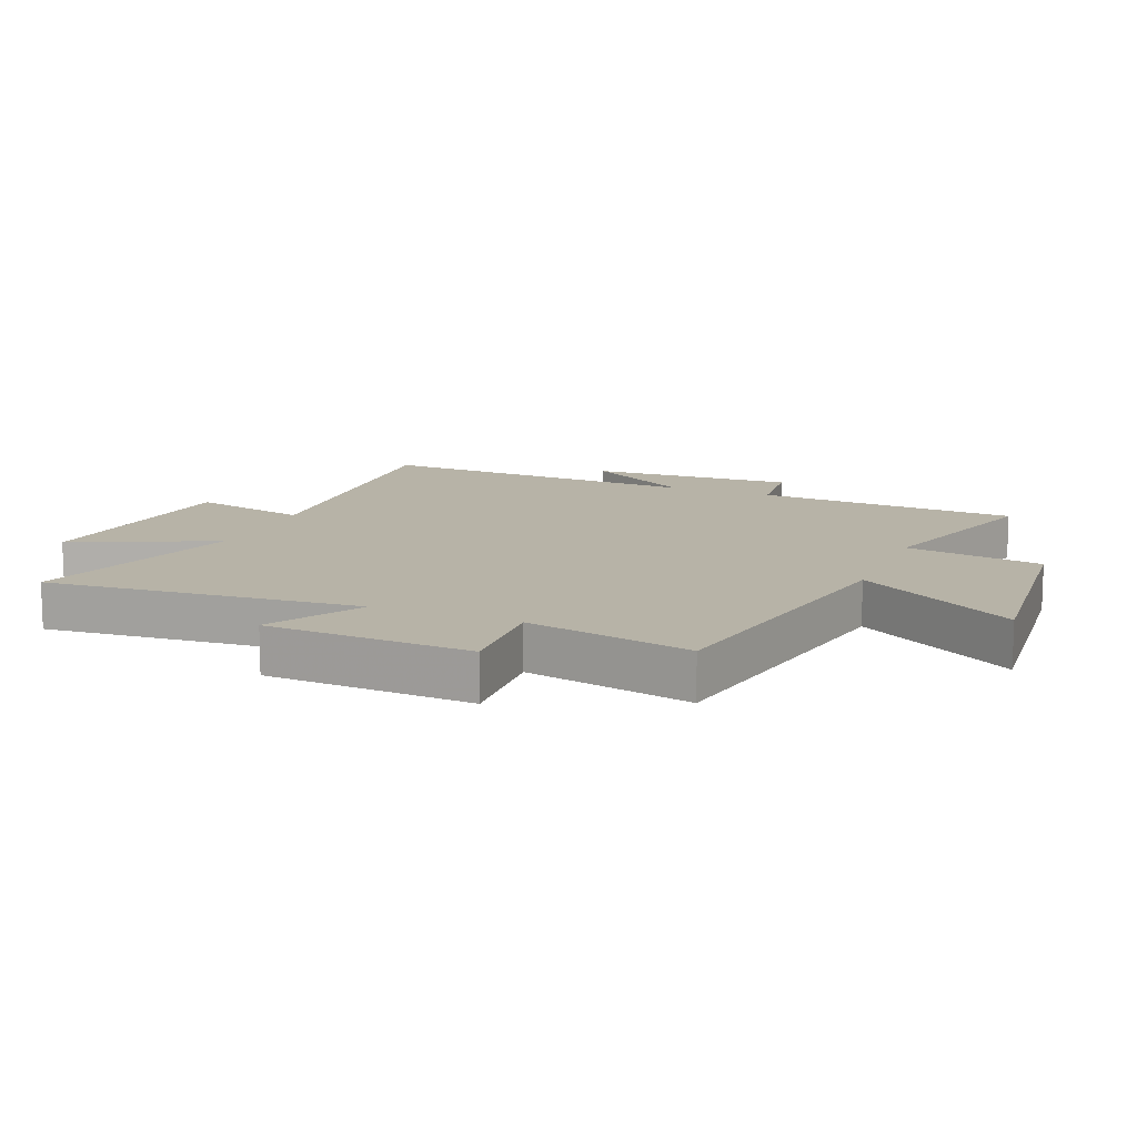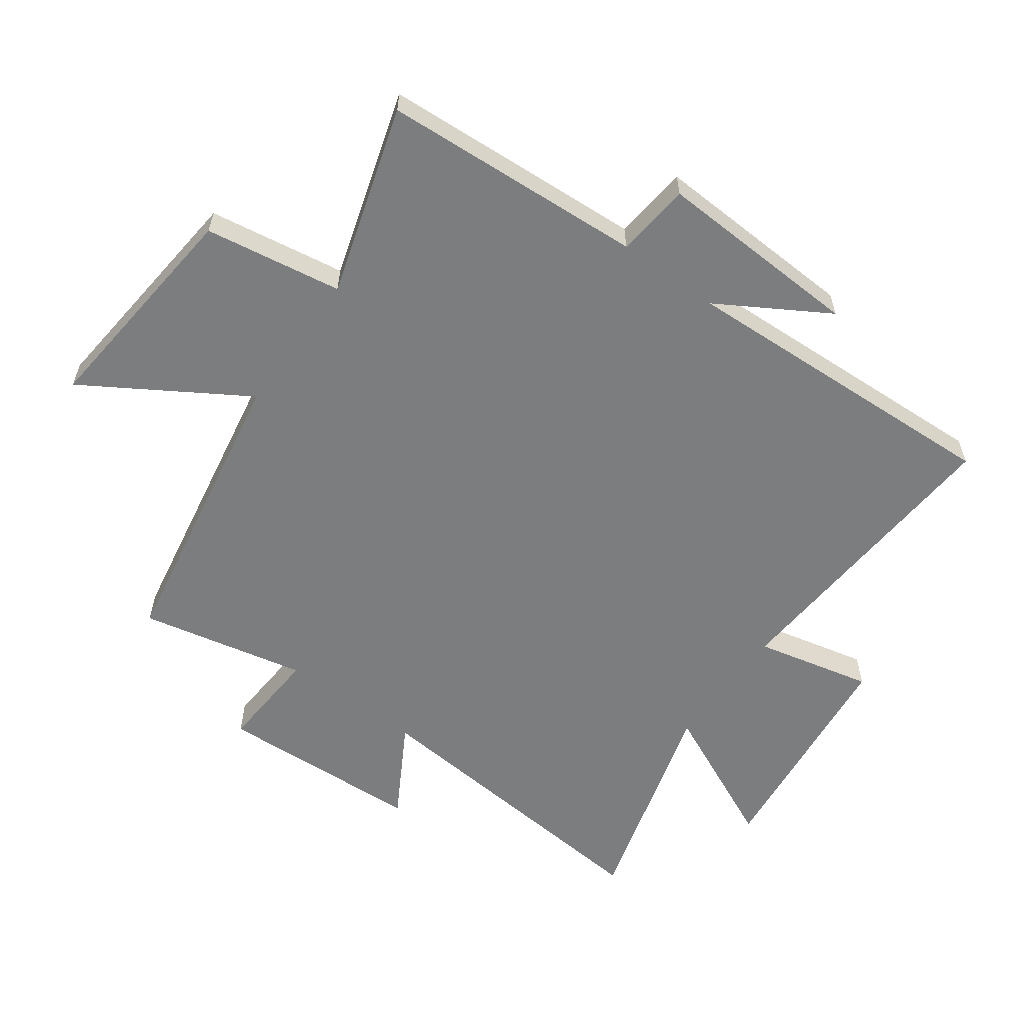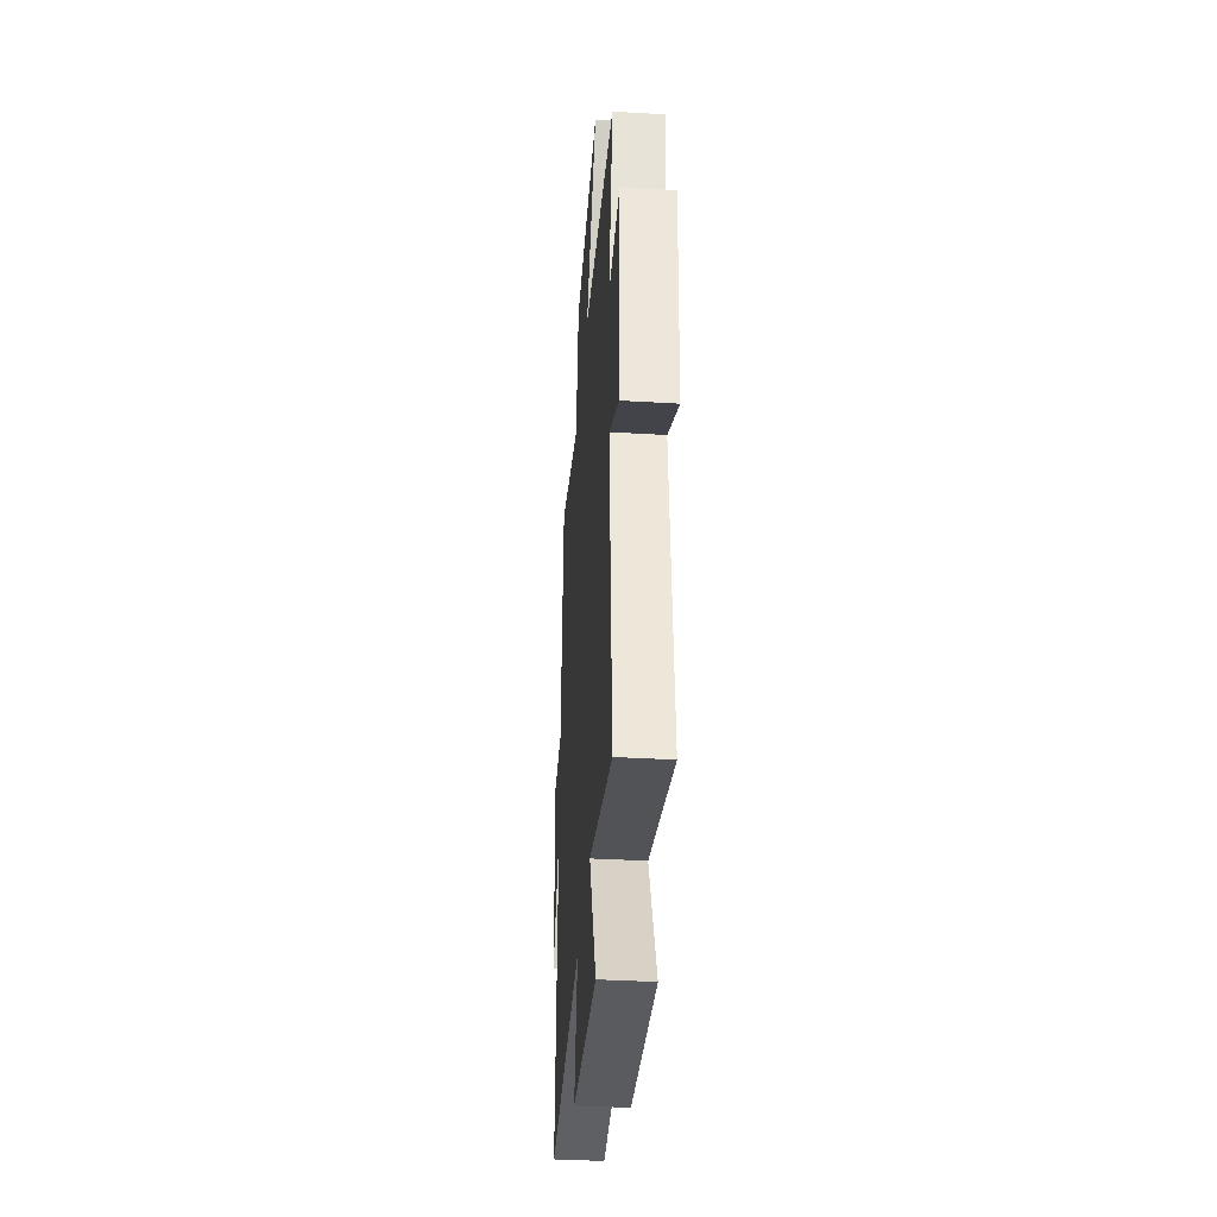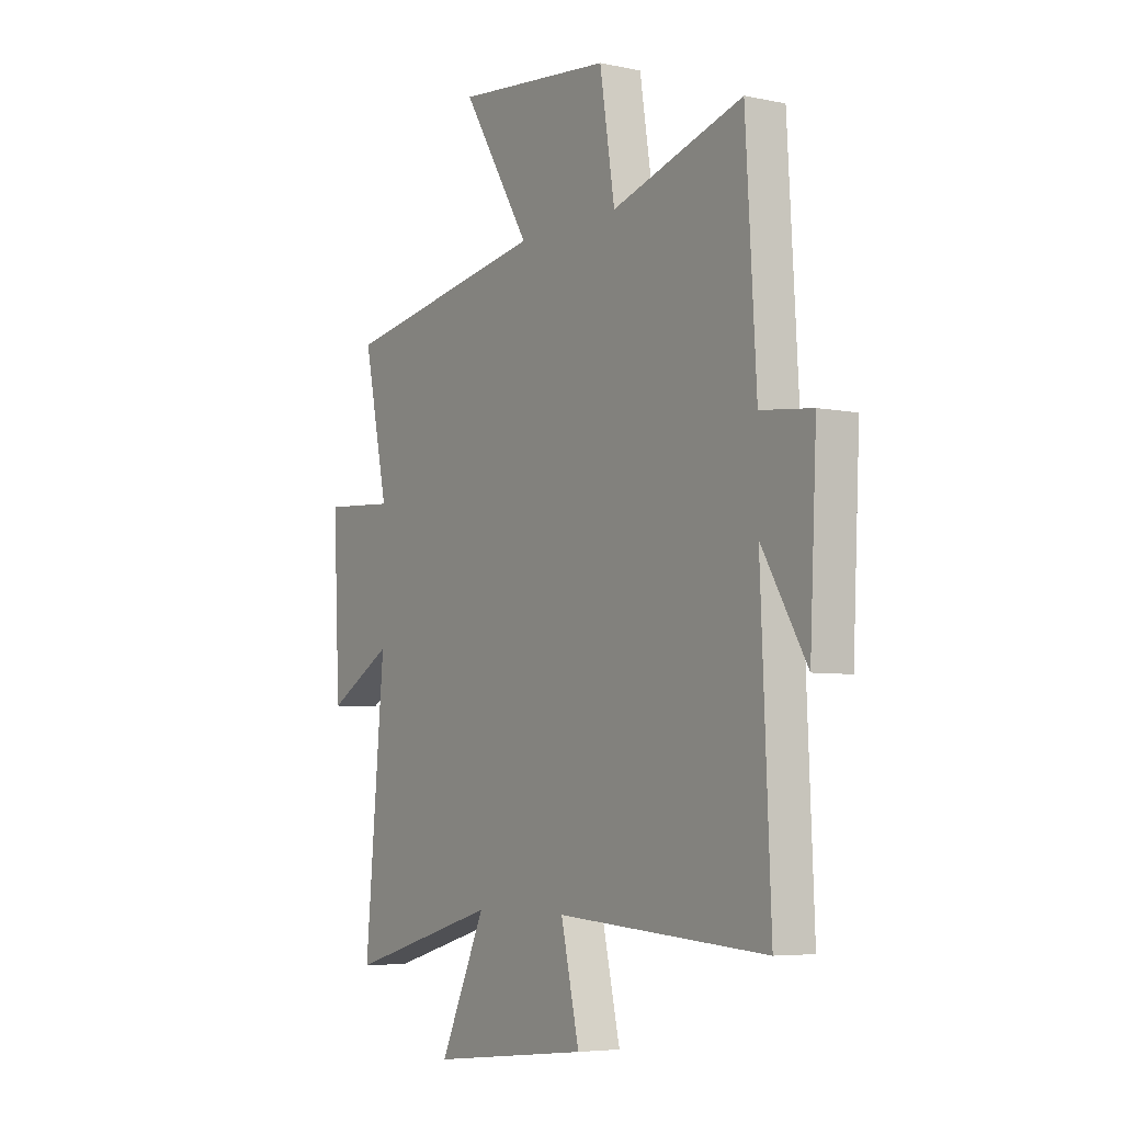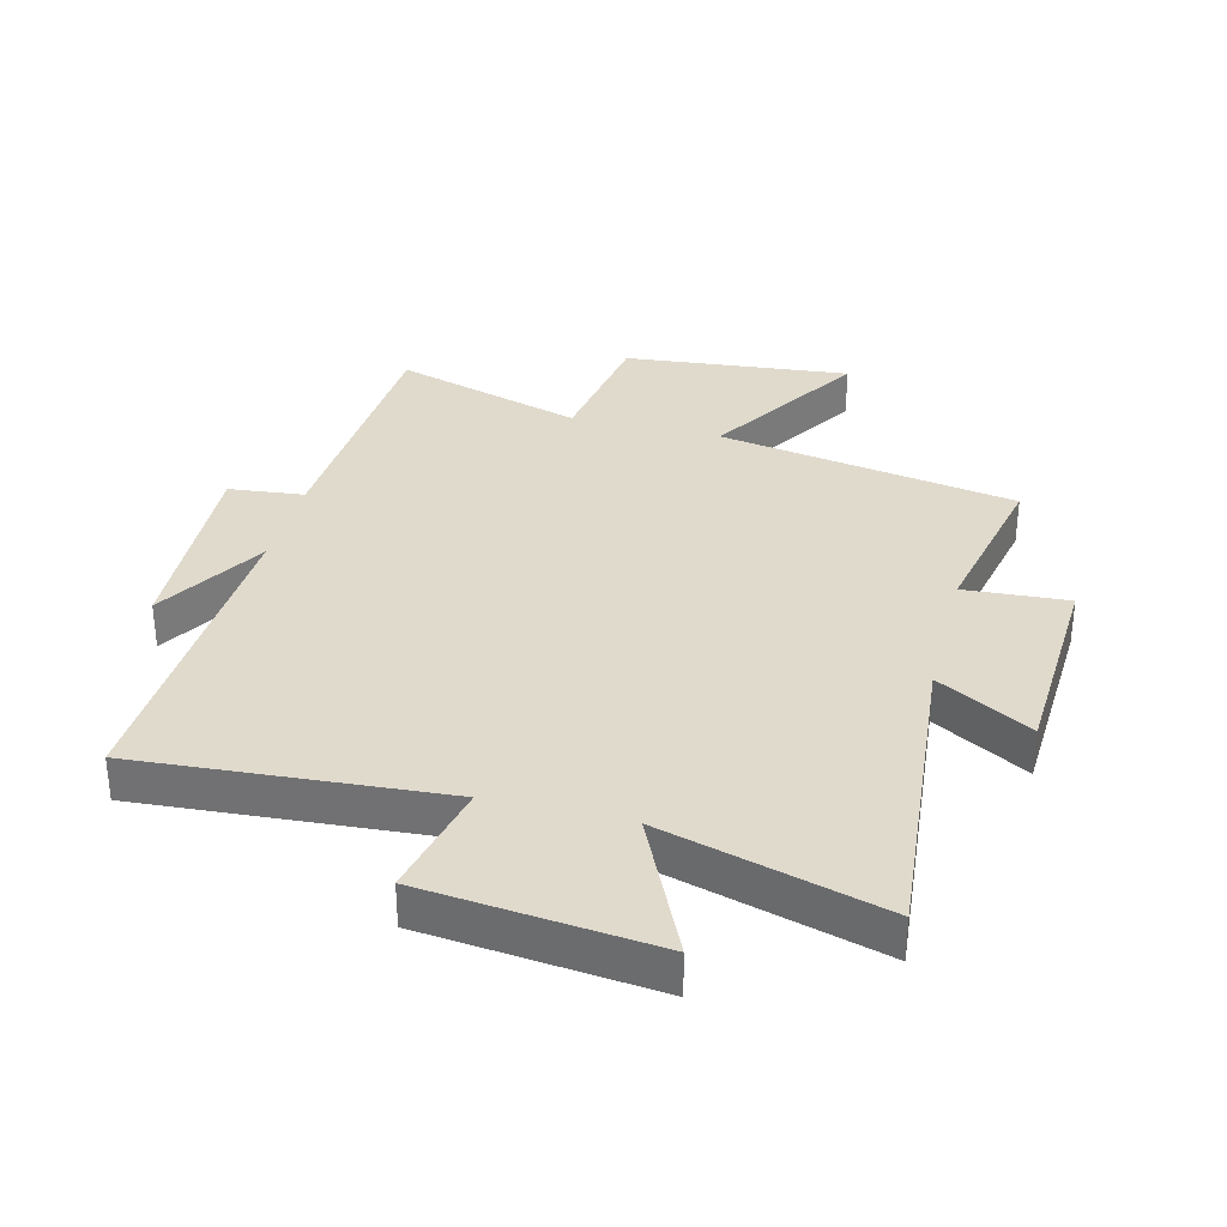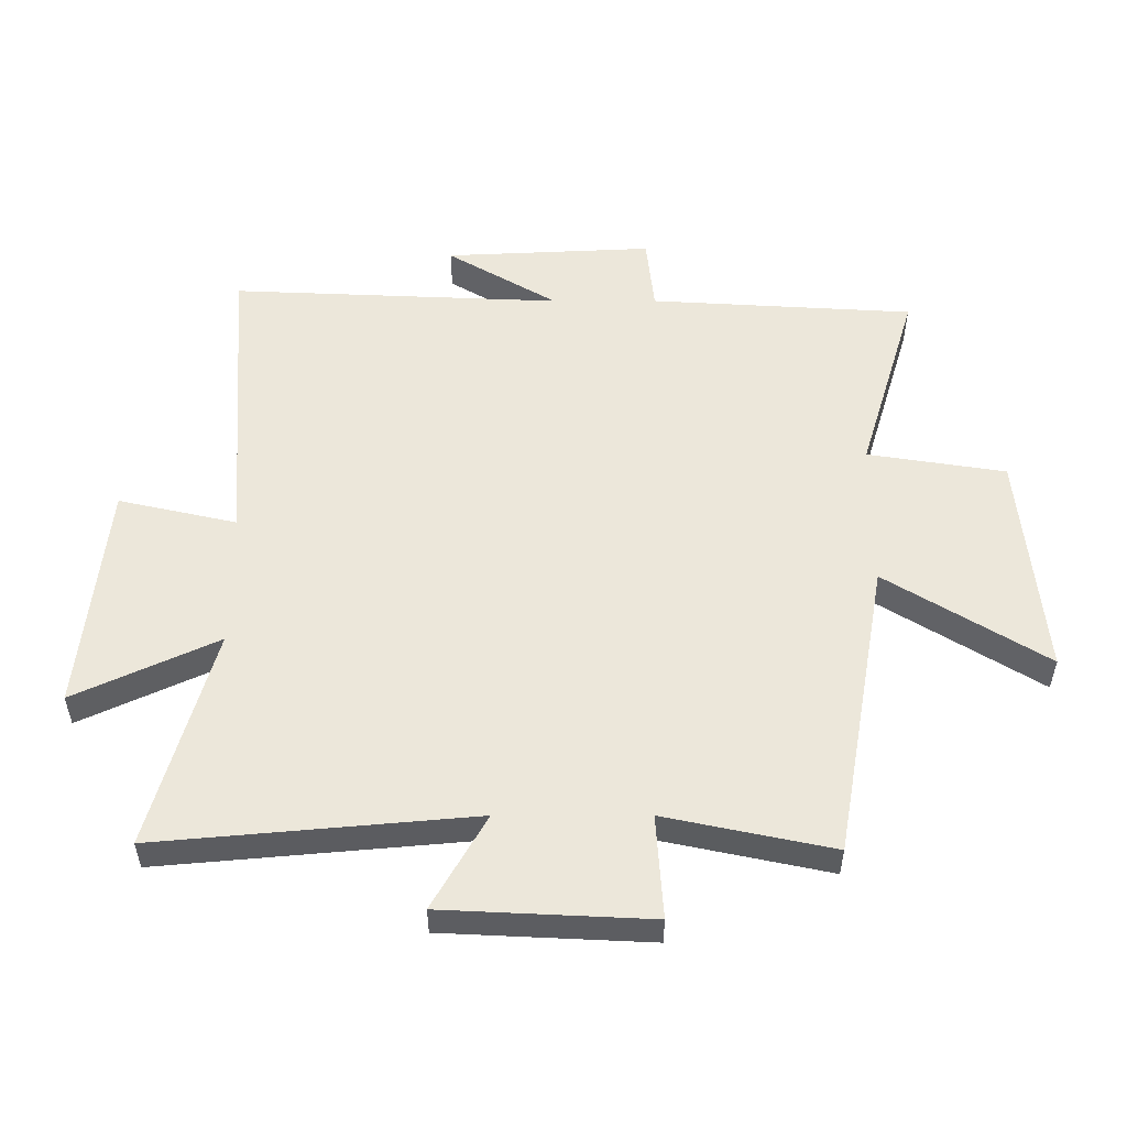
<metadata>
{"format":"obj","ext":"obj","renderer":"f3d","projection":"perspective","resolution":1024,"background":"white","views":[{"elev":12.6,"azim":-67.5,"up":"+Y"},{"elev":-59.0,"azim":54.1,"up":"+Y"},{"elev":-38.1,"azim":-94.3,"up":"+Z"},{"elev":-5.5,"azim":57.0,"up":"+Z"},{"elev":33.1,"azim":-165.8,"up":"+Y"},{"elev":53.7,"azim":-90.0,"up":"+Y"}]}
</metadata>
<code>
v 0.523 0.07 -0.535
v 0.031 0.07 -0.5
v 0.074 0.07 -0.69
v -0.298 0.07 -0.73
v -0.191 0.07 -0.5
v -0.546 0.07 -0.6
v -0.5 0.07 -0.091
v -0.652 0.07 -0.178
v -0.668 0.07 0.156
v -0.5 0.07 0.145
v -0.557 0.07 0.415
v -0.074 0.07 0.5
v -0.233 0.07 0.758
v 0.133 0.07 0.722
v 0.168 0.07 0.5
v 0.475 0.07 0.593
v 0.5 0.07 0.168
v 0.621 0.07 0.155
v 0.605 0.07 -0.179
v 0.5 0.07 -0.002
v 0.523 0 -0.535
v 0.031 0 -0.5
v 0.074 0 -0.69
v -0.298 0 -0.73
v -0.191 0 -0.5
v -0.546 0 -0.6
v -0.5 0 -0.091
v -0.652 0 -0.178
v -0.668 0 0.156
v -0.5 0 0.145
v -0.557 0 0.415
v -0.074 0 0.5
v -0.233 0 0.758
v 0.133 0 0.722
v 0.168 0 0.5
v 0.475 0 0.593
v 0.5 0 0.168
v 0.621 0 0.155
v 0.605 0 -0.179
v 0.5 0 -0.002
f 17 18 19 20
f 15 16 17 20
f 15 20 1 2
f 12 13 14 15
f 12 15 2
f 11 12 2
f 10 11 2
f 7 8 9 10
f 7 10 2 3
f 5 6 7
f 5 7 3
f 3 4 5
f 40 39 38 37
f 40 37 36 35
f 22 21 40 35
f 35 34 33 32
f 22 35 32
f 22 32 31
f 22 31 30
f 30 29 28 27
f 23 22 30 27
f 27 26 25
f 23 27 25
f 25 24 23
f 1 21 22 2
f 2 22 23 3
f 3 23 24 4
f 4 24 25 5
f 5 25 26 6
f 6 26 27 7
f 7 27 28 8
f 8 28 29 9
f 9 29 30 10
f 10 30 31 11
f 11 31 32 12
f 12 32 33 13
f 13 33 34 14
f 14 34 35 15
f 15 35 36 16
f 16 36 37 17
f 17 37 38 18
f 18 38 39 19
f 19 39 40 20
f 20 40 21 1

</code>
